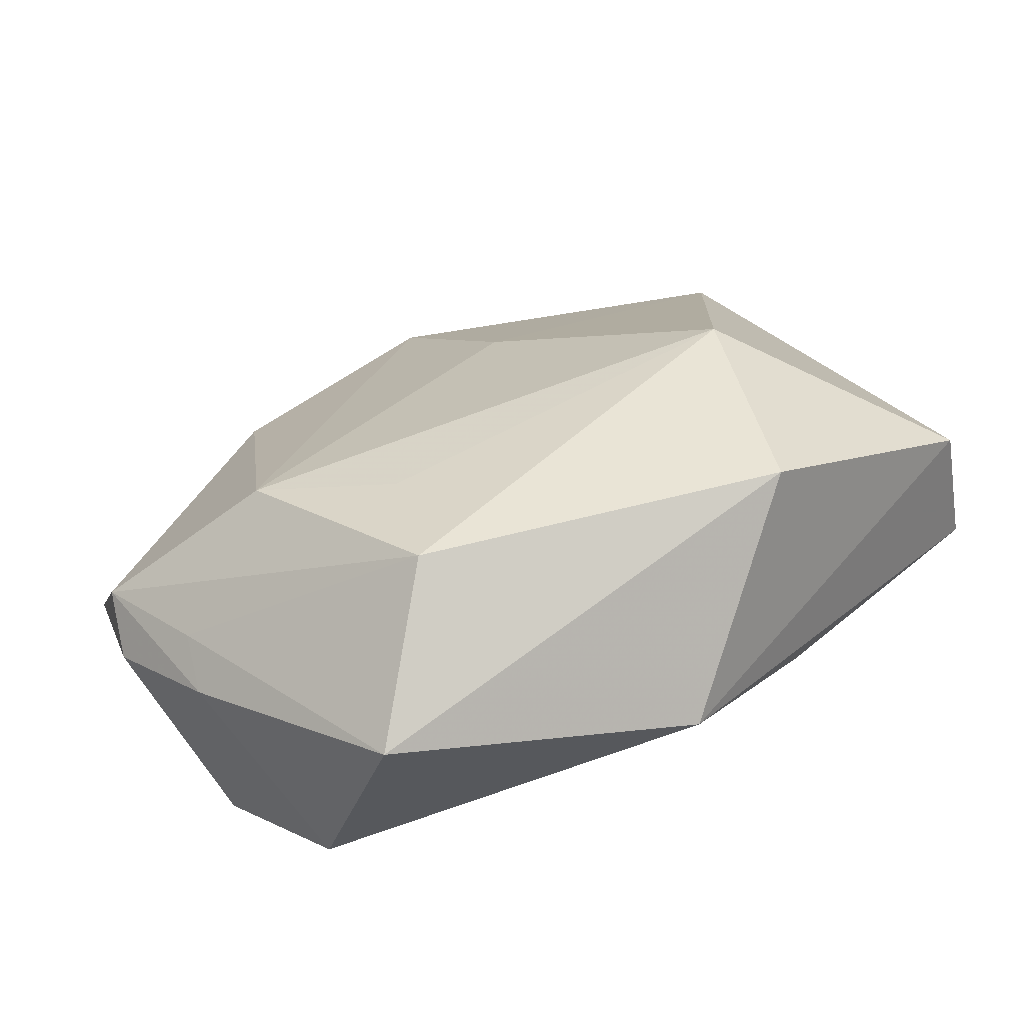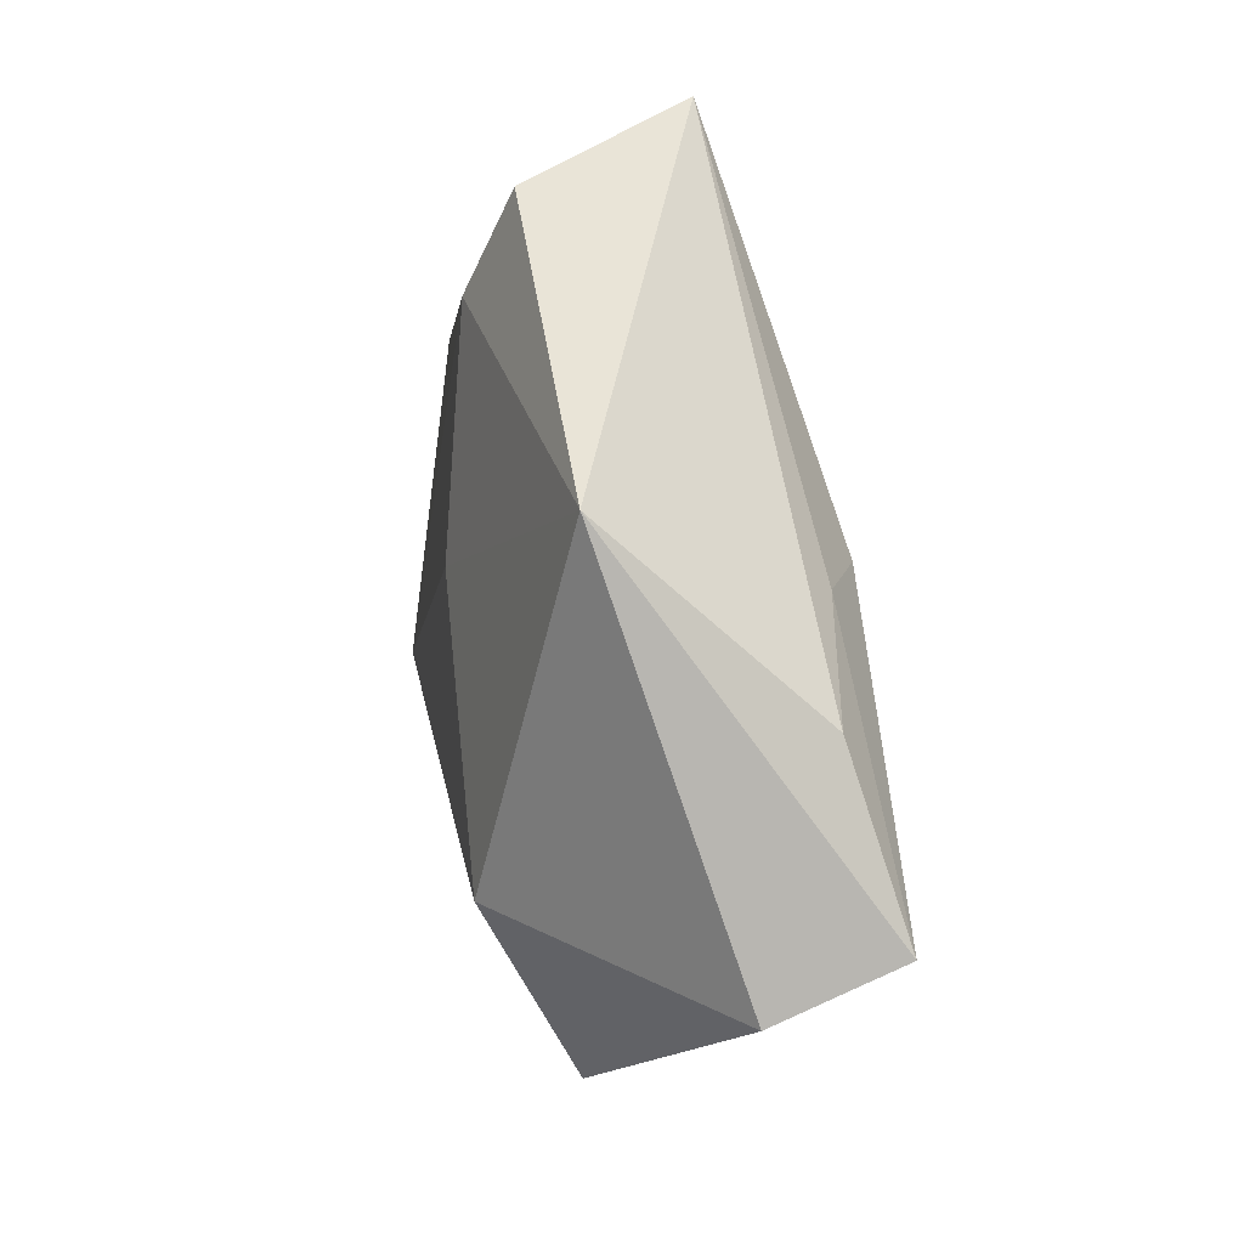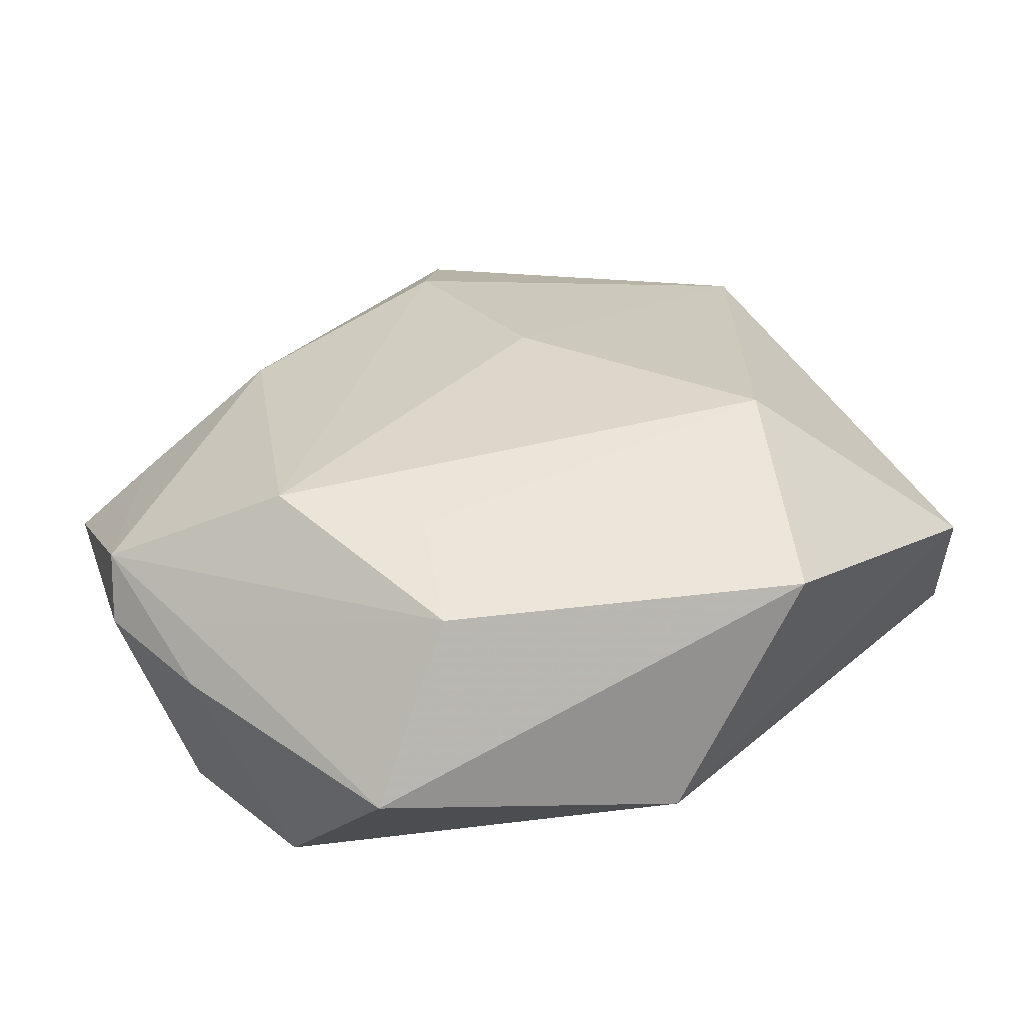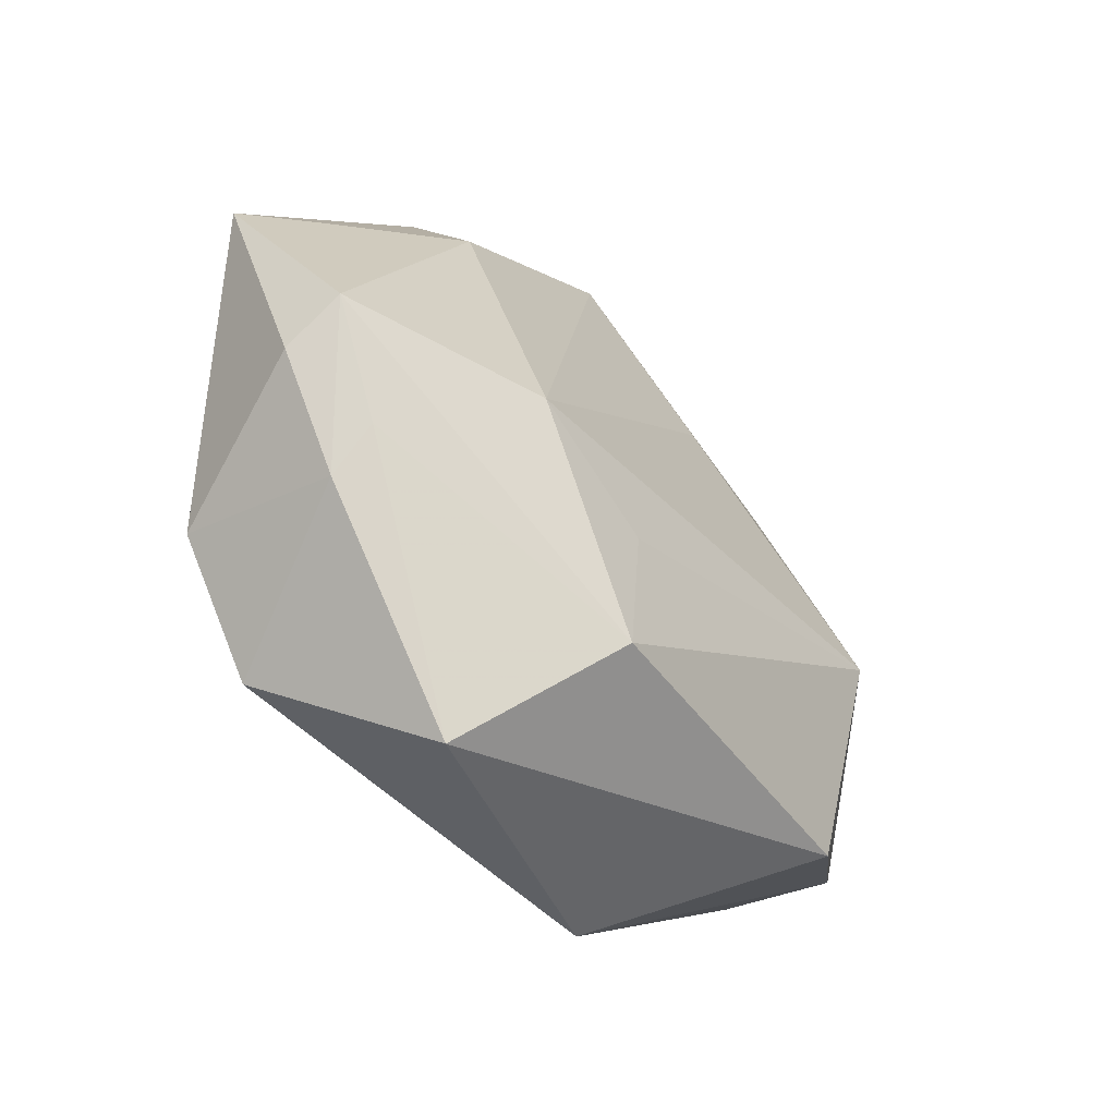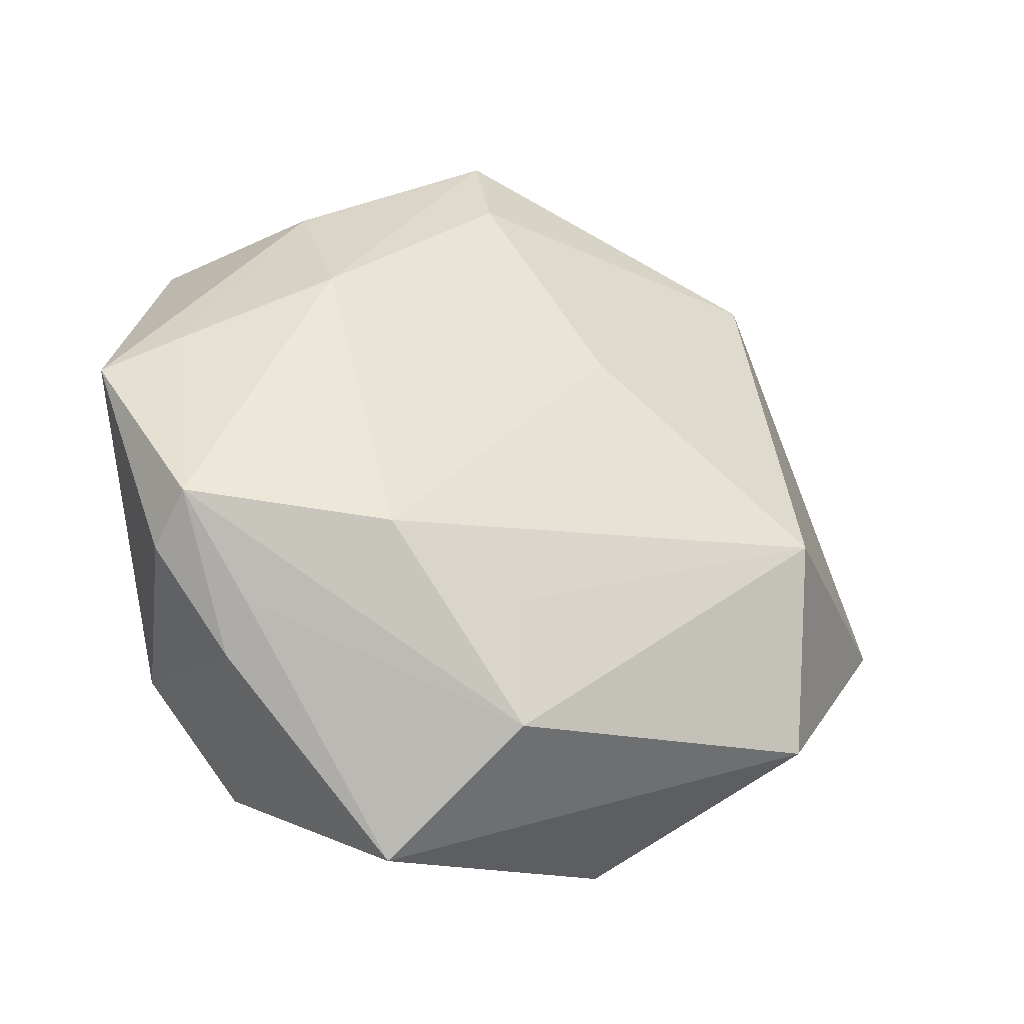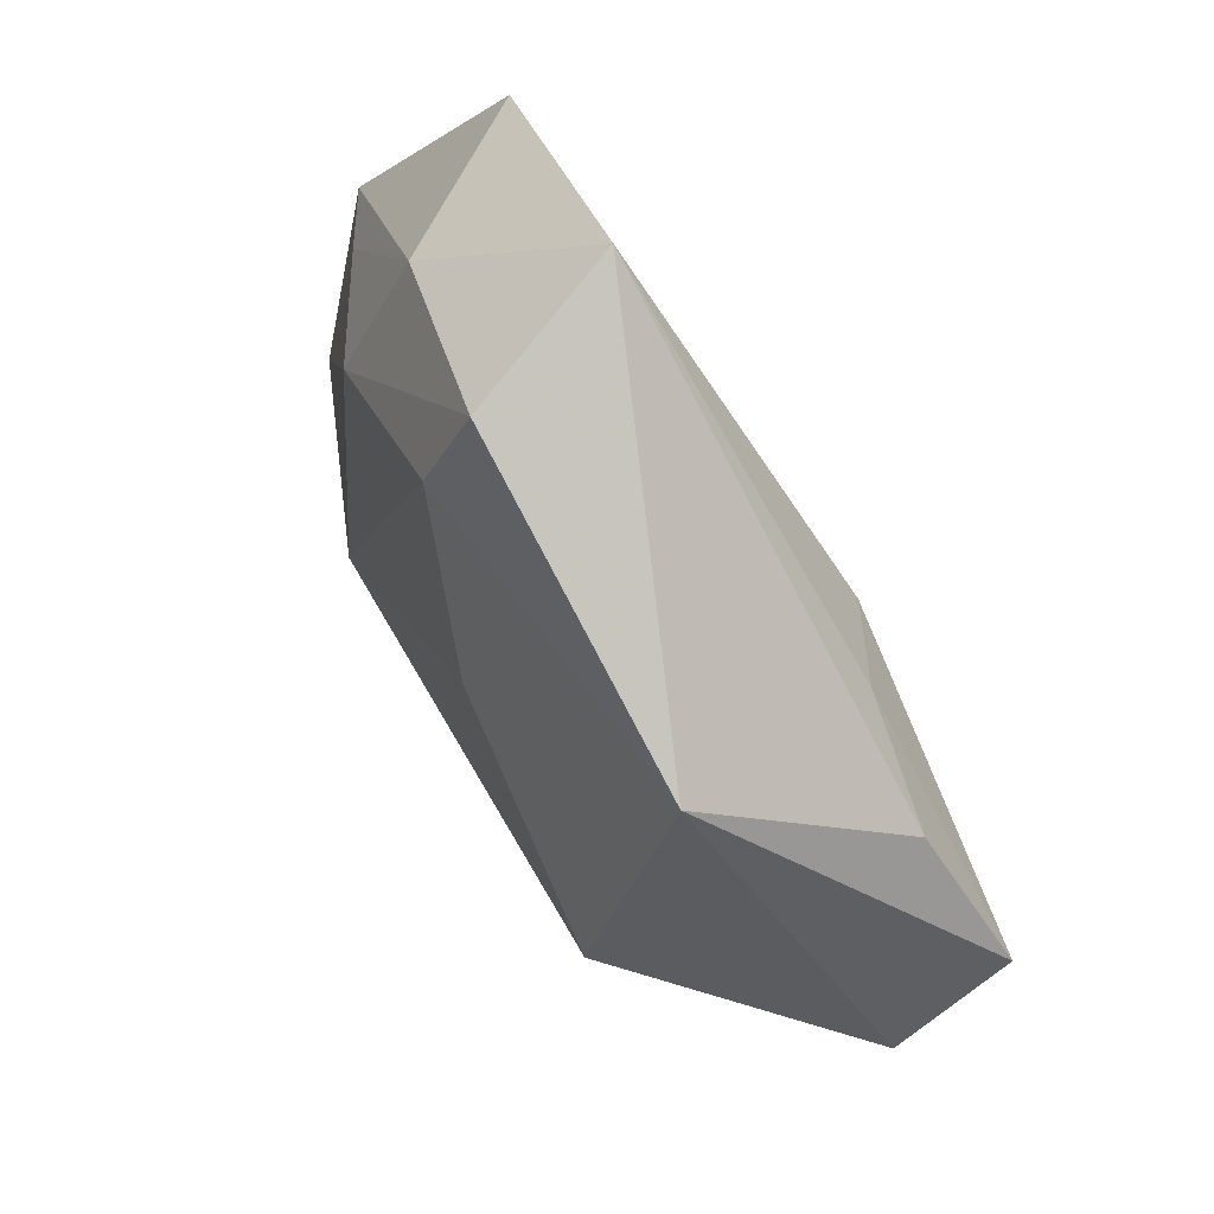
<metadata>
{"format":"obj","ext":"obj","renderer":"f3d","projection":"perspective","resolution":1024,"background":"white","views":[{"elev":-65.9,"azim":-164.3,"up":"+Y"},{"elev":38.4,"azim":-100.0,"up":"+Y"},{"elev":-54.0,"azim":-175.5,"up":"+Y"},{"elev":-58.7,"azim":130.4,"up":"+Y"},{"elev":-34.8,"azim":152.8,"up":"+Y"},{"elev":73.6,"azim":-119.4,"up":"+Y"}]}
</metadata>
<code>
v 0.0293 -0.022 -0.007029
v -0.003804 0.01115 -0.01625
v -0.01472 0.01567 0.01545
v 0.01235 0.04388 0.007299
v 0.02114 -0.03076 0.01453
v 0.02509 0.0283 -0.004548
v 0.01603 -0.003634 0.0154
v 0.0372 0.007549 -0.005276
v 0.003779 -0.03195 -0.0135
v -0.0224 0.01915 0.01176
v 0.007279 0.03016 -0.01272
v 0.01944 -0.01631 -0.01746
v -0.0295 -0.02438 -0.009279
v 0.006672 0.04028 -0.008249
v 0.00563 -0.02033 -0.01609
v 0.03725 -0.01389 -0.009942
v -0.0259 0.03188 -0.00841
v 0.02917 -0.02556 -0.002542
v 0.03753 -0.01704 -0.004205
v -0.04686 -0.00267 0.001604
v -0.02663 -0.005238 -0.01745
v -0.01645 -0.03287 0.009652
v -0.04576 0.001591 0.01361
v -0.02638 -0.0161 0.01442
v 0.0132 0.006505 0.01469
v 0.02464 0.0147 -0.01214
v -0.03465 0.01519 0.009935
v 0.03128 -0.02096 0.01278
v 0.044 0.003557 -0.001448
v 0.03447 0.02749 0.009939
v 0.01079 -0.04112 0.0004324
f 30 4 3
f 16 8 29
f 11 17 14
f 14 17 4
f 16 29 19
f 28 29 30
f 30 7 28
f 28 7 5
f 28 19 29
f 27 17 23
f 4 17 27
f 11 12 2
f 2 12 21
f 2 17 11
f 21 17 2
f 23 22 24
f 24 22 5
f 24 3 23
f 5 7 24
f 24 7 3
f 5 22 31
f 22 13 31
f 11 14 26
f 26 8 16
f 16 12 26
f 26 12 11
f 30 29 6
f 6 29 8
f 6 4 30
f 6 14 4
f 8 26 6
f 6 26 14
f 30 3 25
f 25 7 30
f 3 7 25
f 10 3 4
f 4 27 10
f 23 3 10
f 10 27 23
f 20 22 23
f 20 13 22
f 21 13 20
f 23 17 20
f 20 17 21
f 5 31 18
f 18 28 5
f 19 28 18
f 16 19 18
f 21 12 15
f 9 12 16
f 9 15 12
f 9 31 13
f 9 13 21
f 21 15 9
f 16 18 1
f 1 18 31
f 1 9 16
f 31 9 1

</code>
